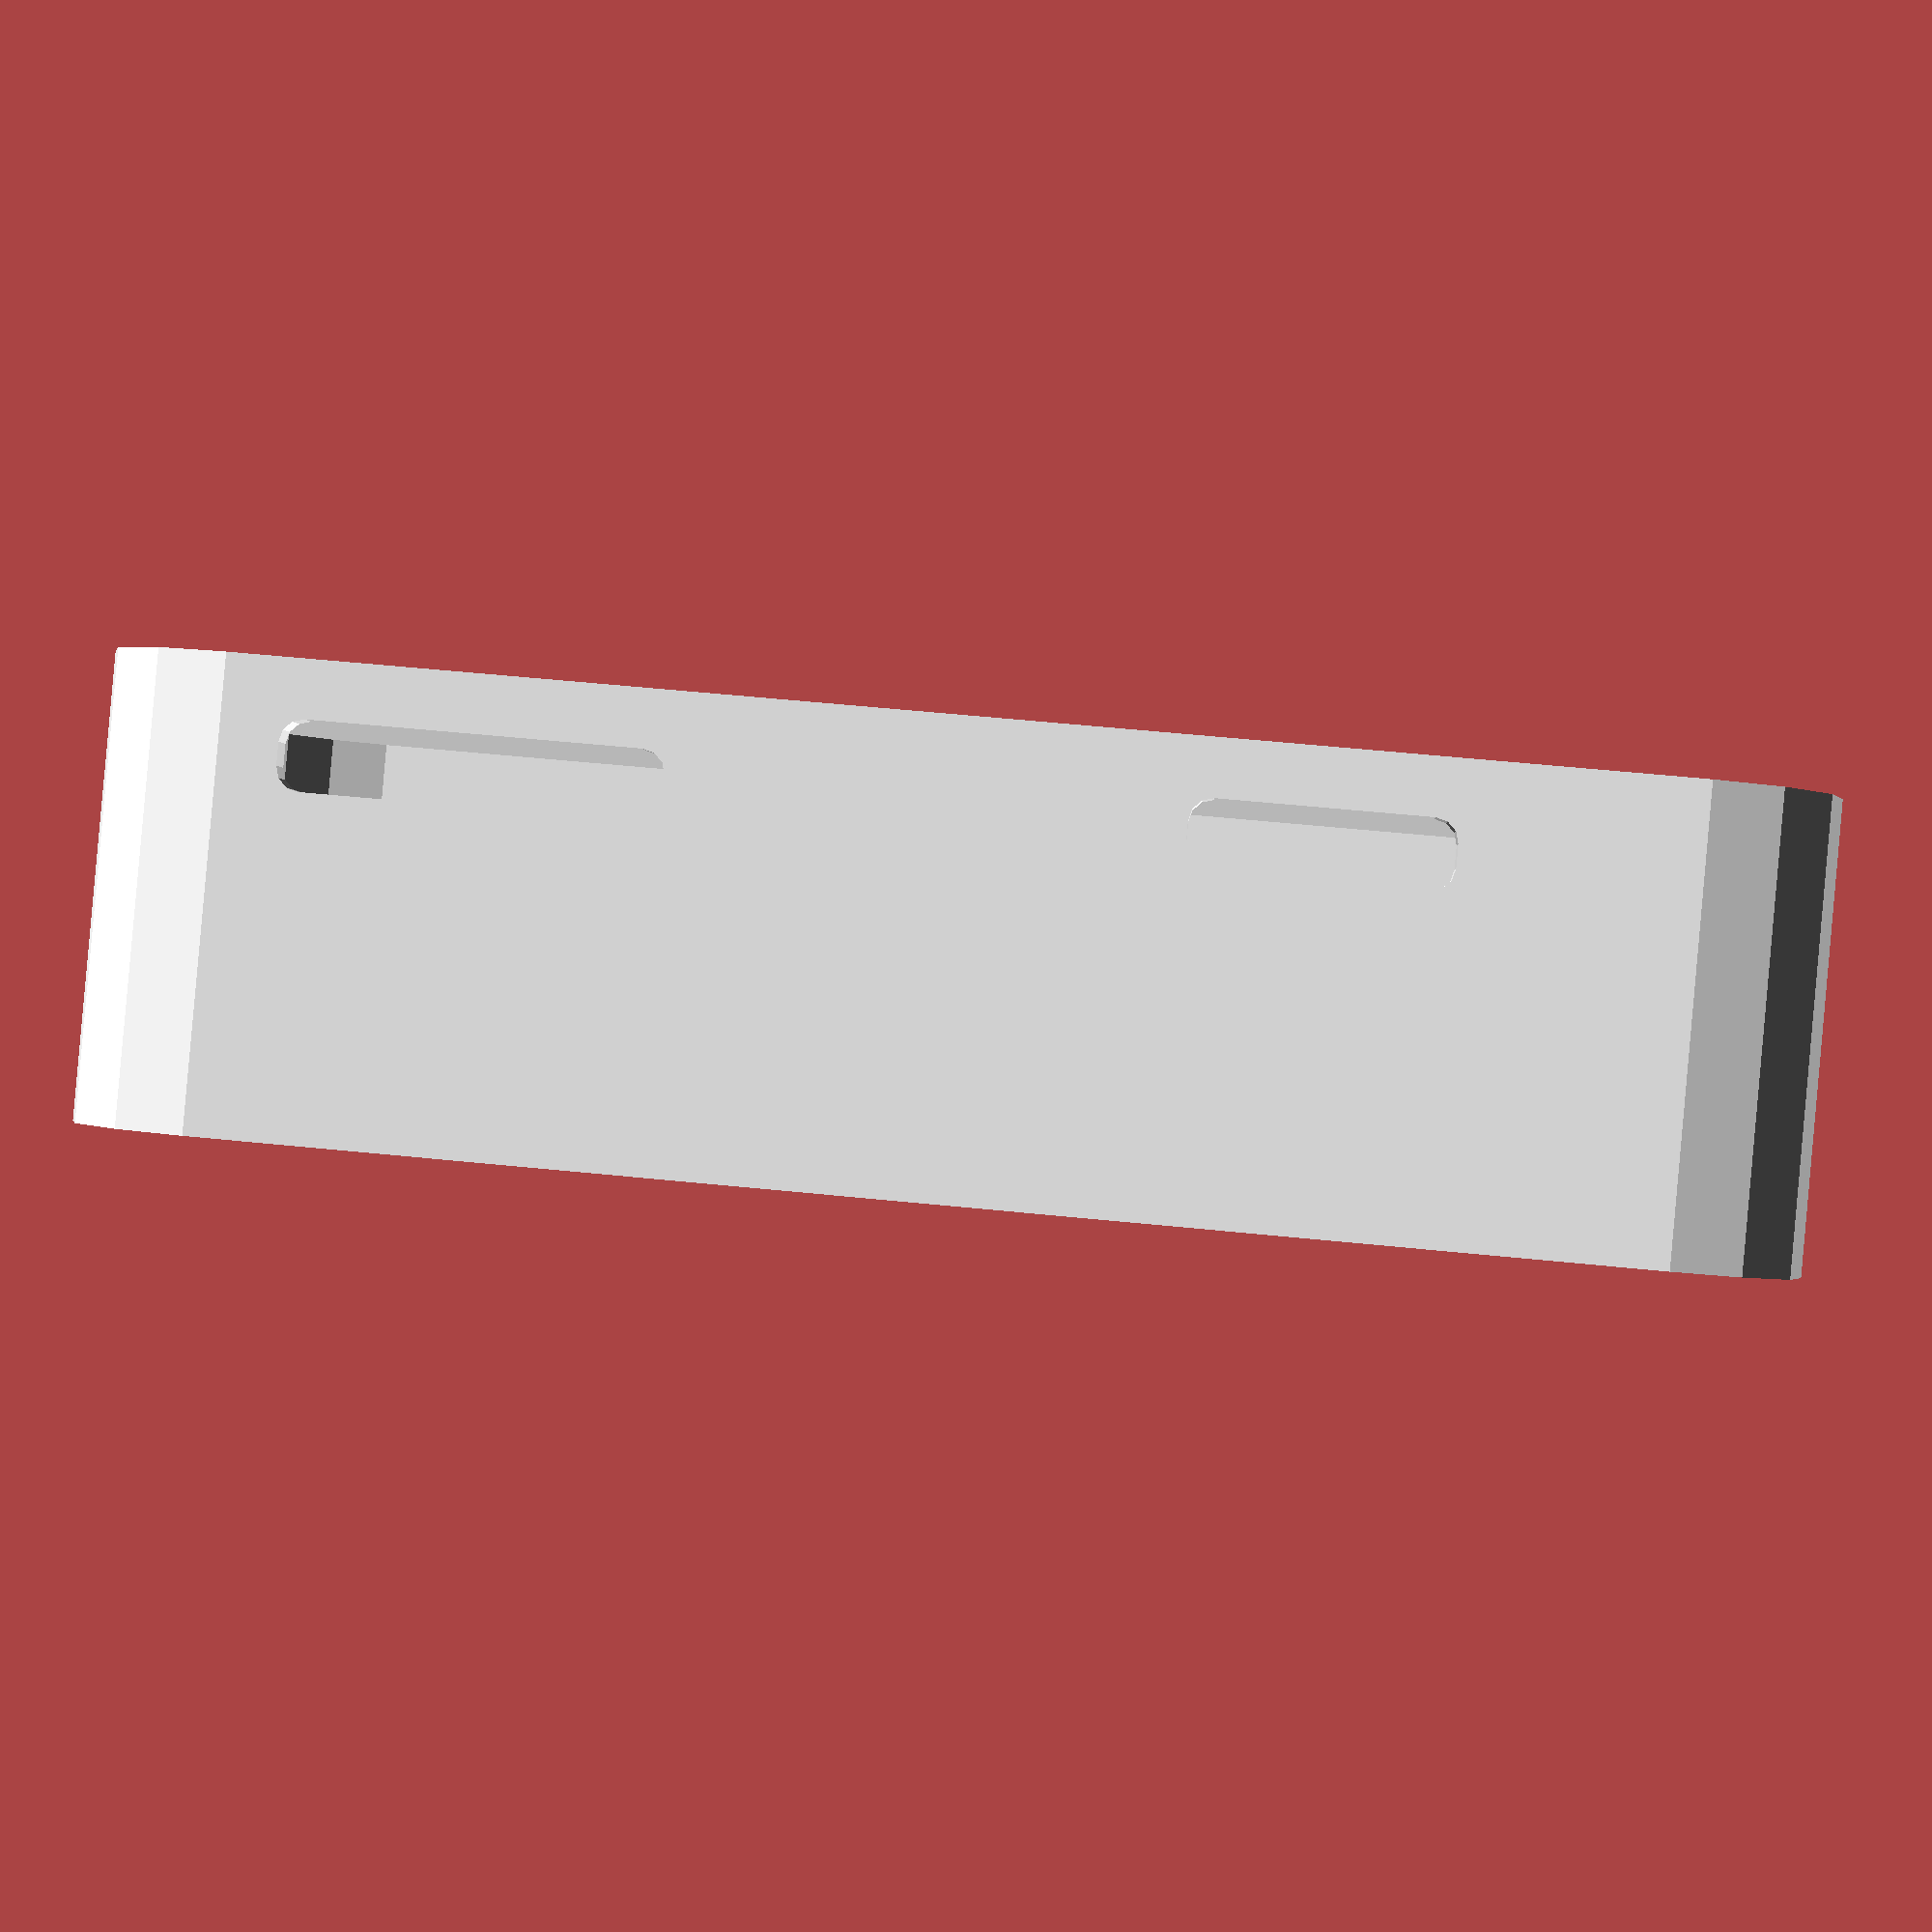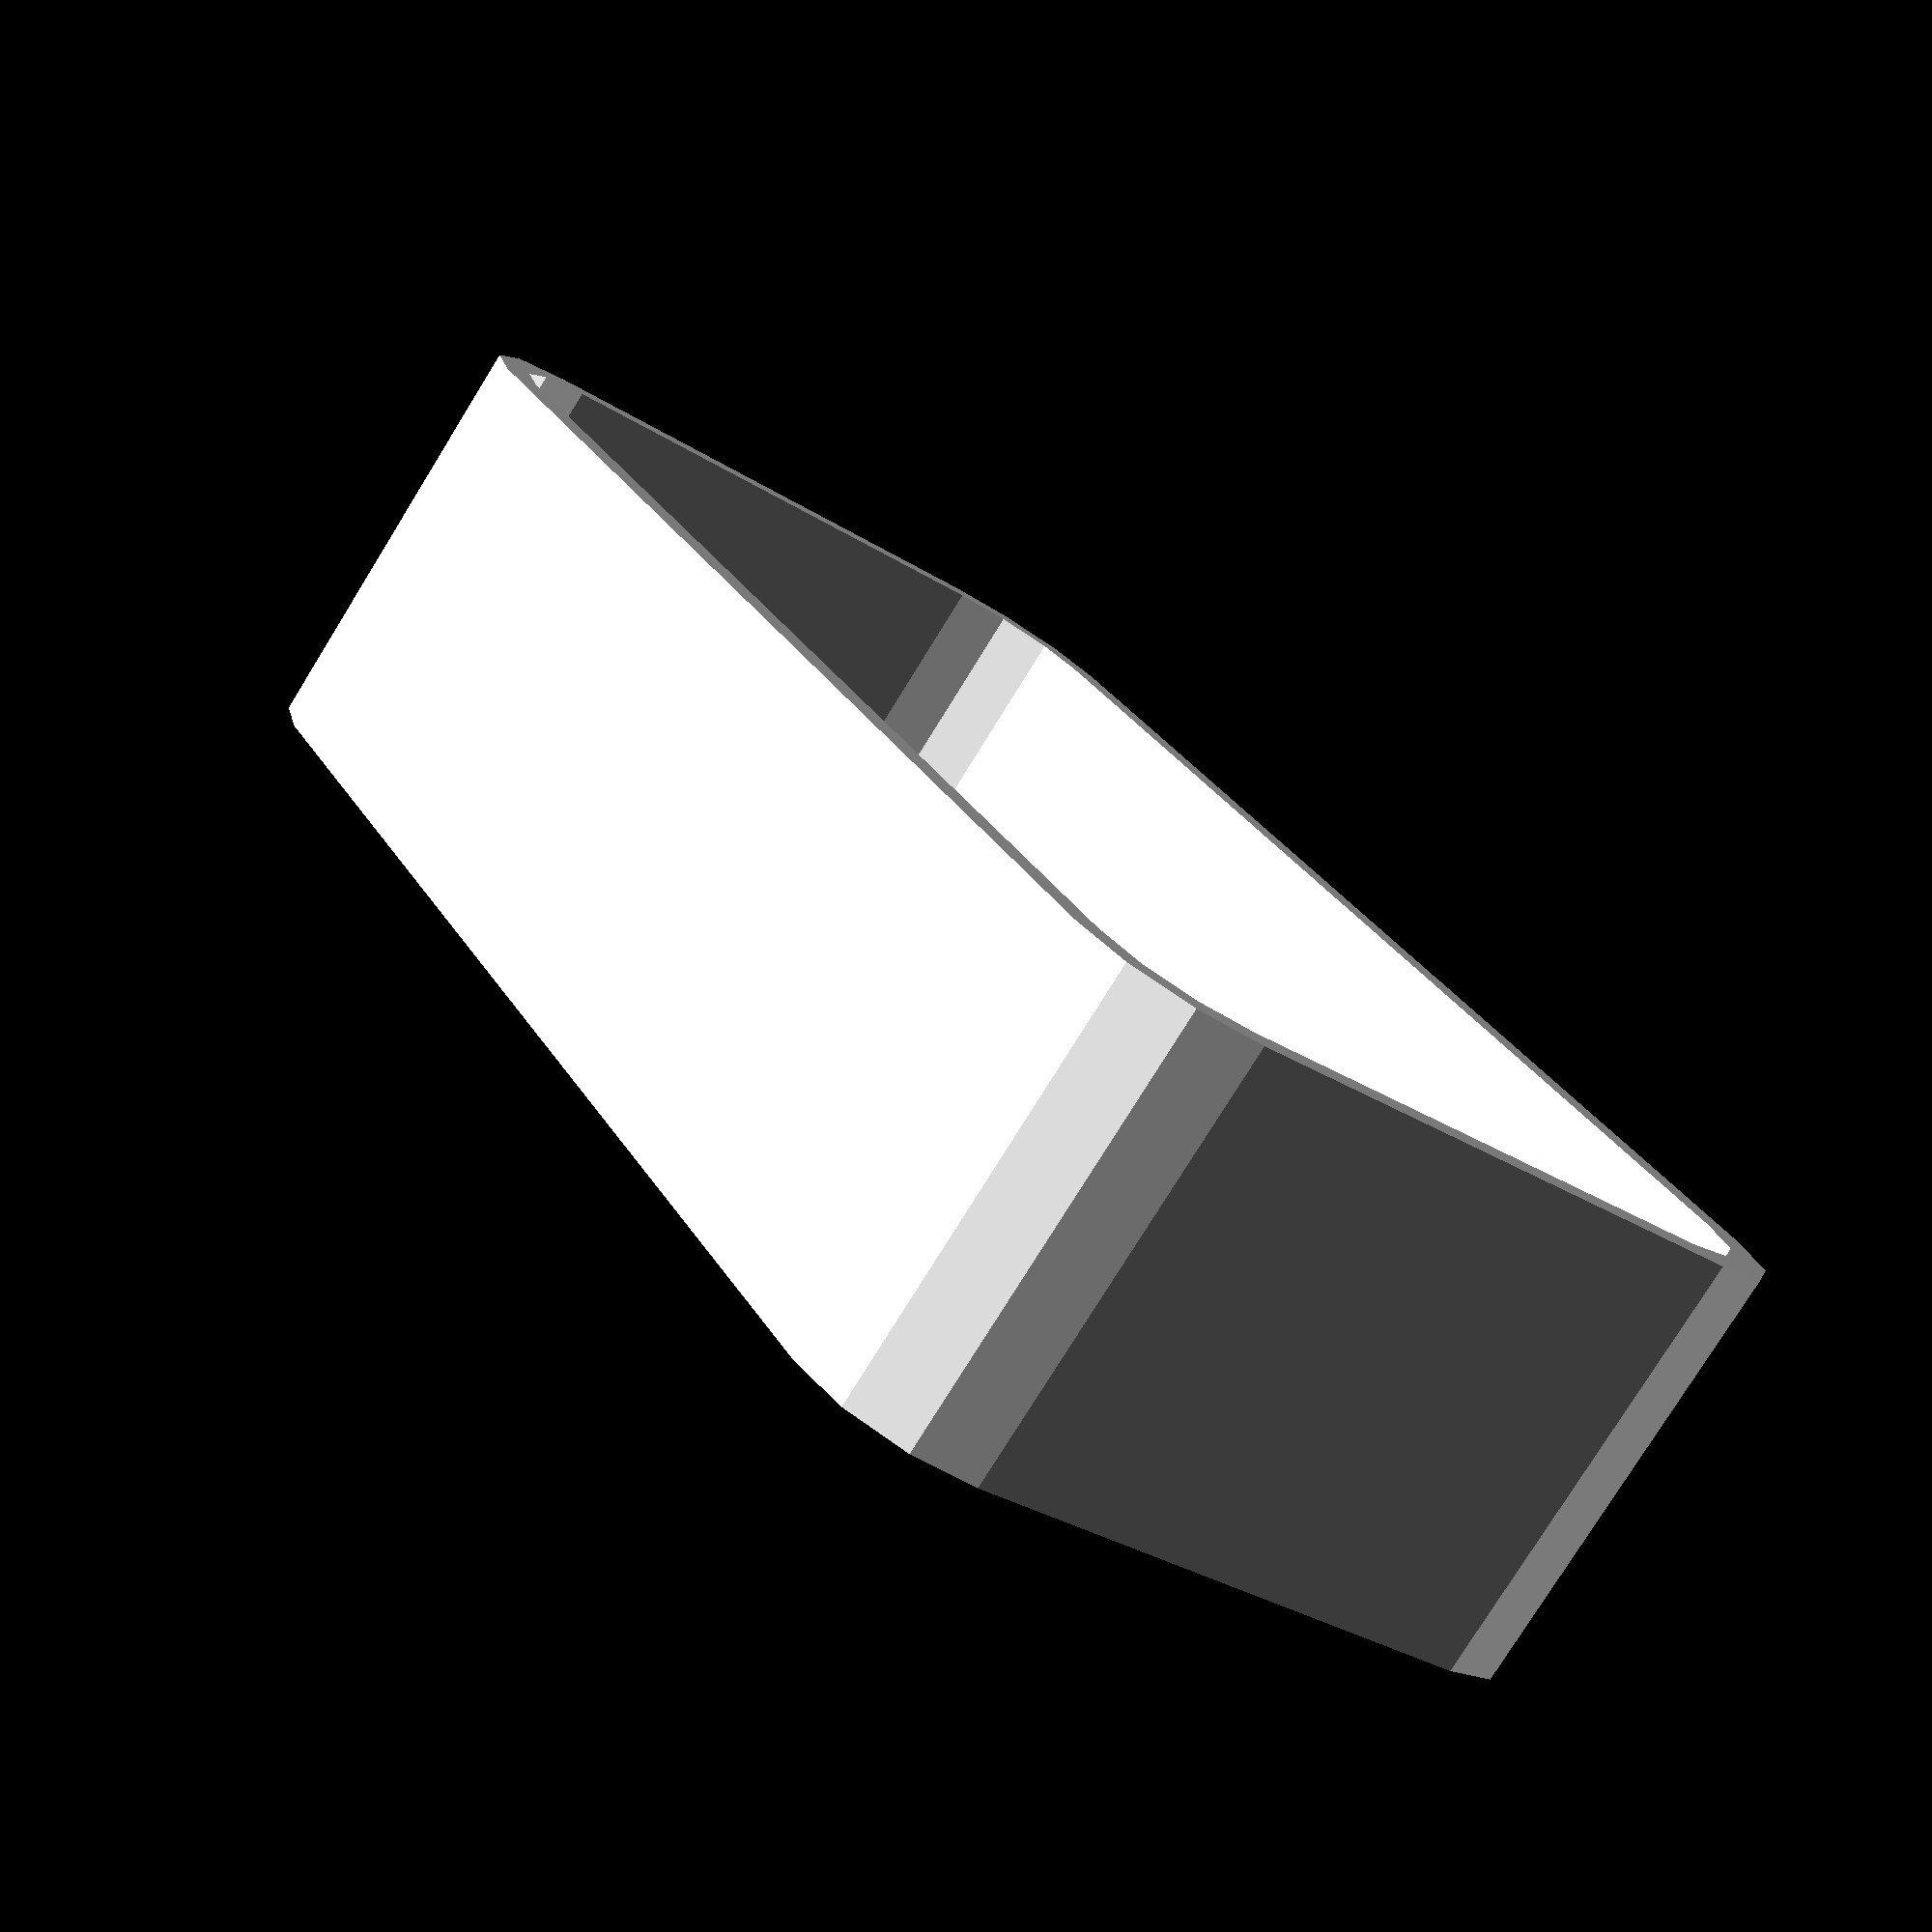
<openscad>
// Pi
//translate([0,0,1.6])
//color([0.2,1,0,1])
//roundedRect([65, 30, 1.6], 5, $fn=12);

// Case

color([1,1,1,1])
difference(){
roundedRect([67, 32, 20], 6, $fn=12);
translate([0,0,1.6])roundedRect([65, 30, 20], 5, $fn=12);

rotate([90,0,0])
translate([0,4,10])
{
translate([20,0,0])roundedRect([15,2,10], 1, $fn=12);
translate([-15,0,0])roundedRect([10,2,10], 1, $fn=12);
}




}











module roundedRect(size, radius)
{
	x = size[0];
	y = size[1];
	z = size[2];

	linear_extrude(height=z)
	hull()
	{
		// place 4 circles in the corners, with the given radius
		translate([(-x/2)+(radius/2), (-y/2)+(radius/2), 0])
		circle(r=radius);
	
		translate([(x/2)-(radius/2), (-y/2)+(radius/2), 0])
		circle(r=radius);
	
		translate([(-x/2)+(radius/2), (y/2)-(radius/2), 0])
		circle(r=radius);
	
		translate([(x/2)-(radius/2), (y/2)-(radius/2), 0])
		circle(r=radius);
	}
}
</openscad>
<views>
elev=90.6 azim=357.0 roll=174.9 proj=p view=solid
elev=78.2 azim=240.4 roll=328.2 proj=p view=solid
</views>
